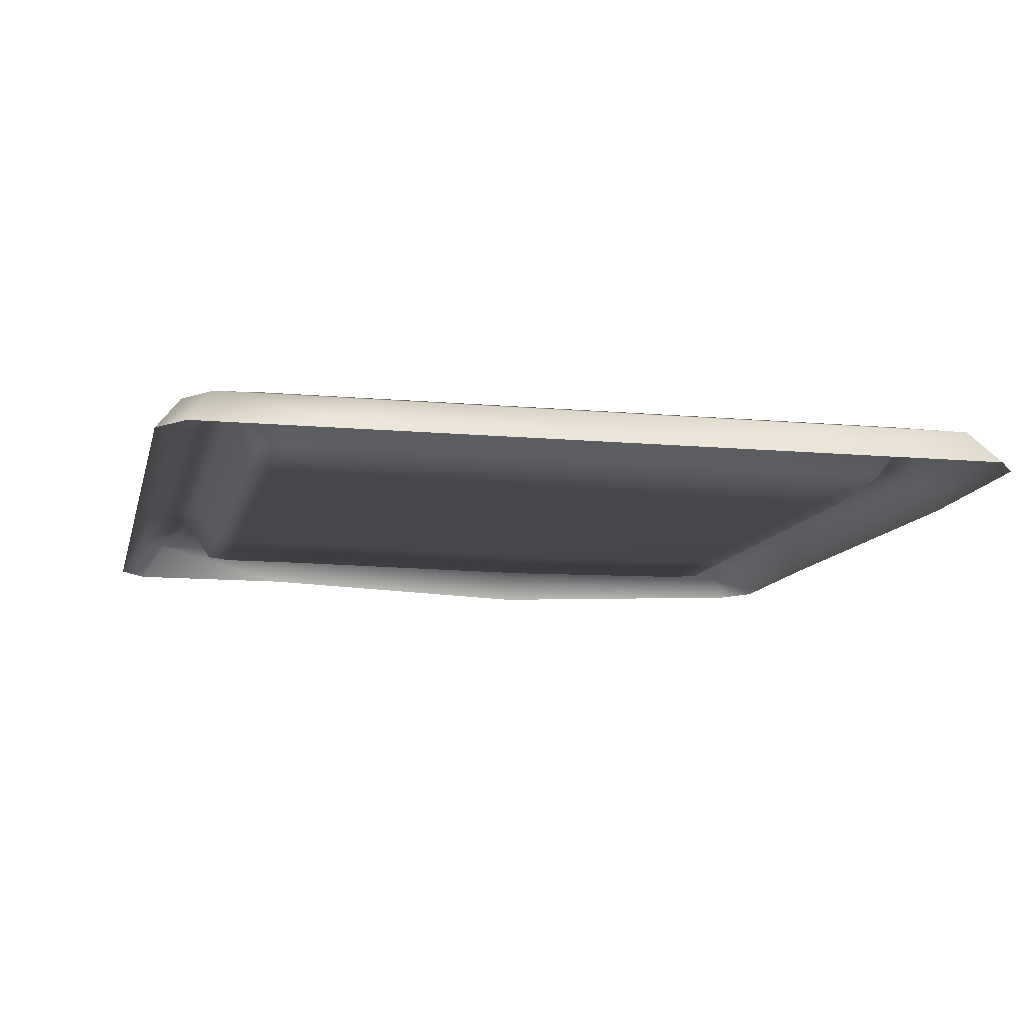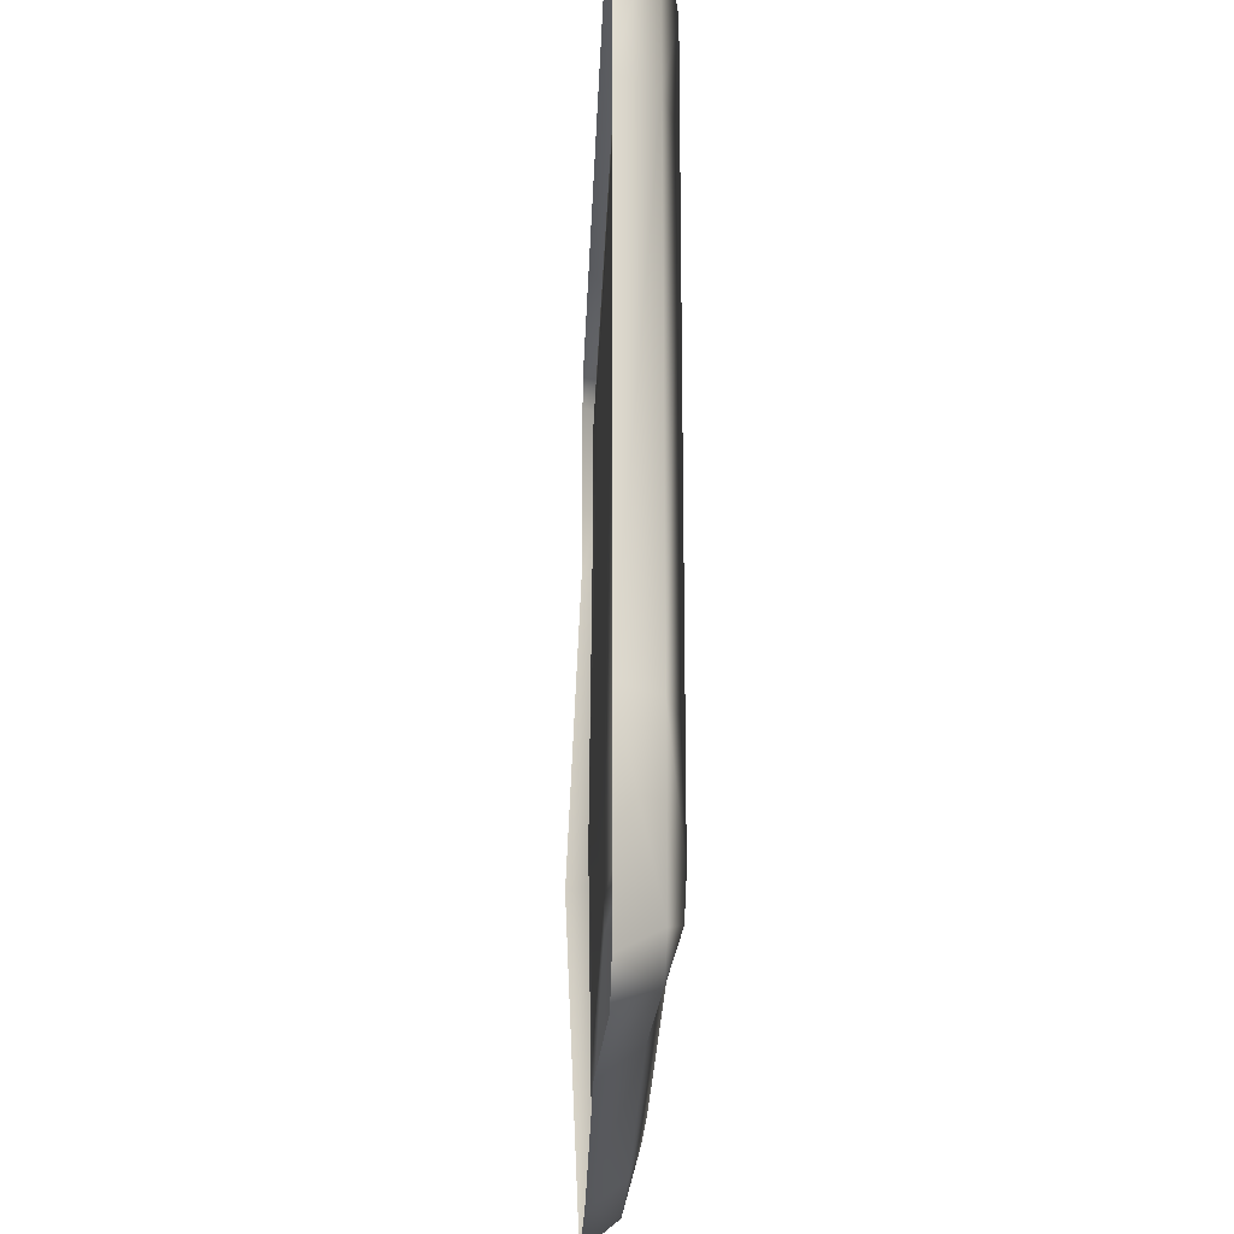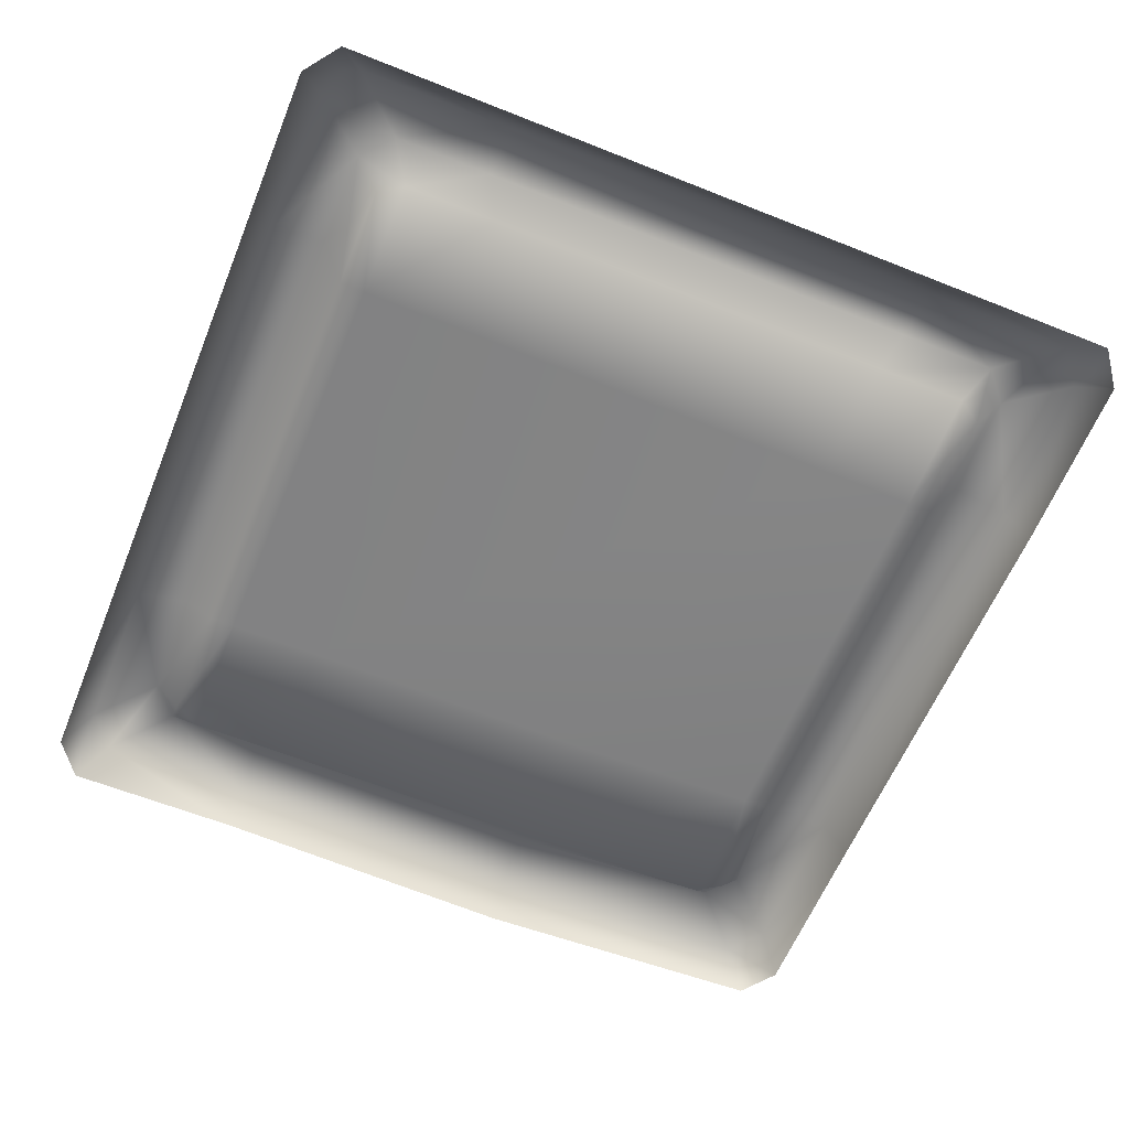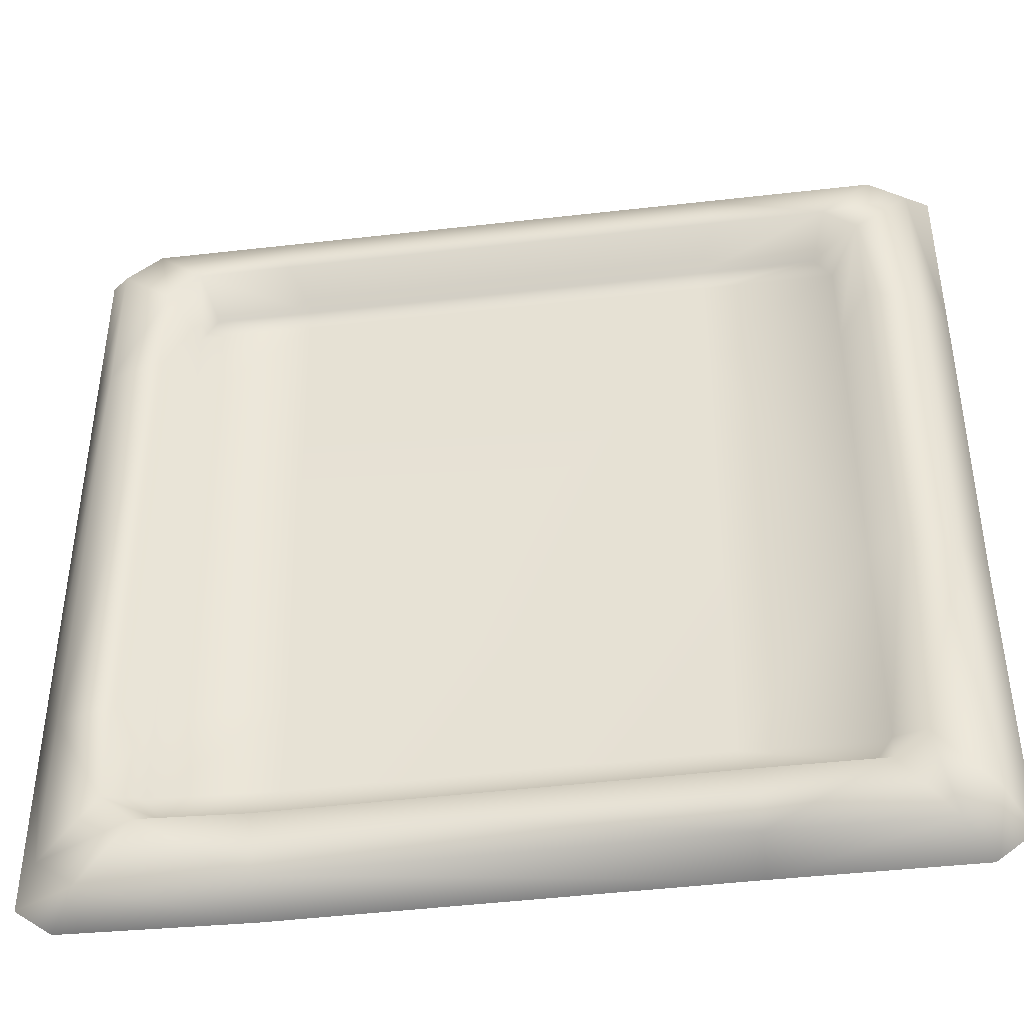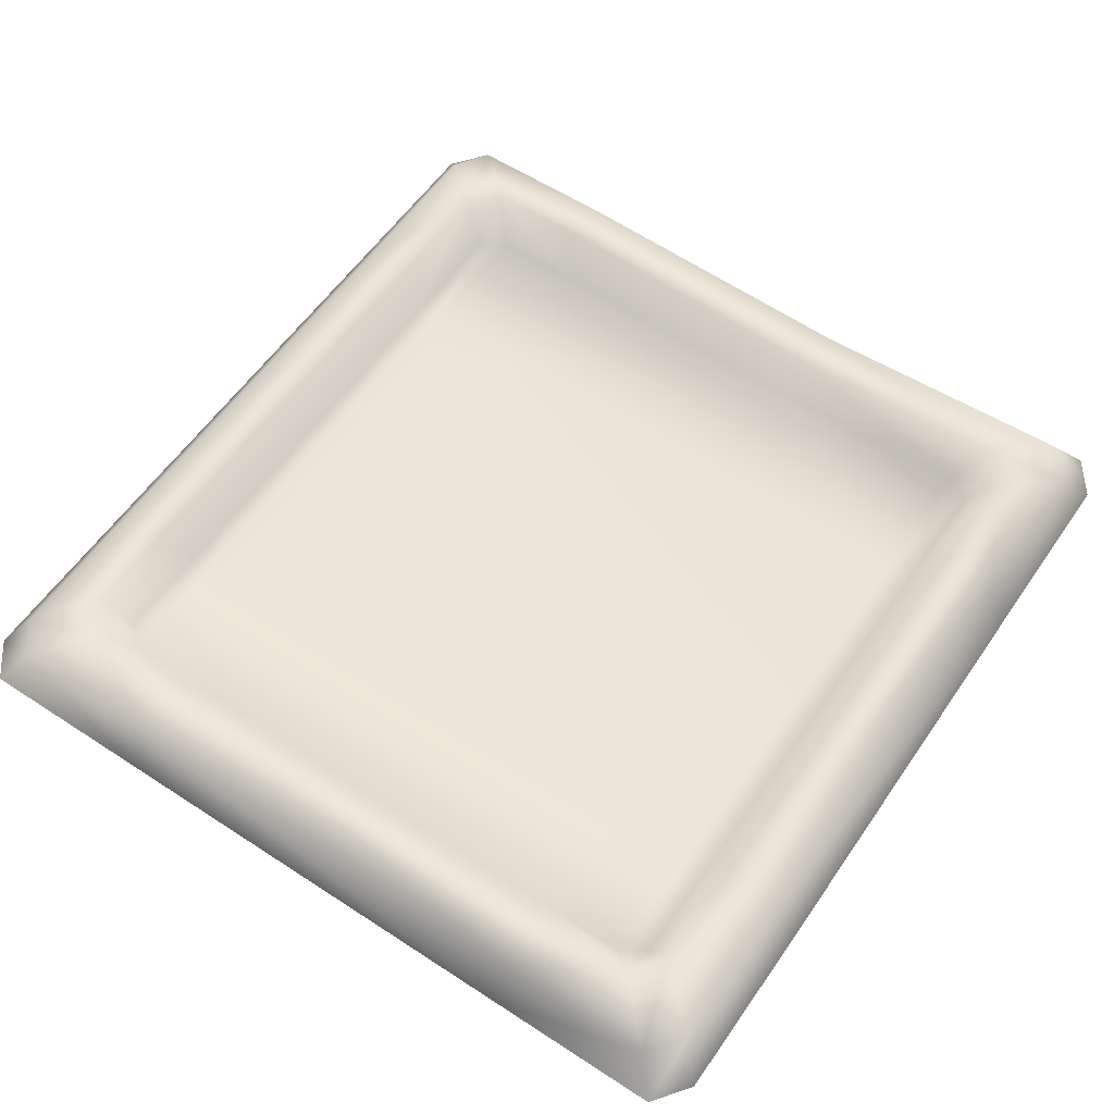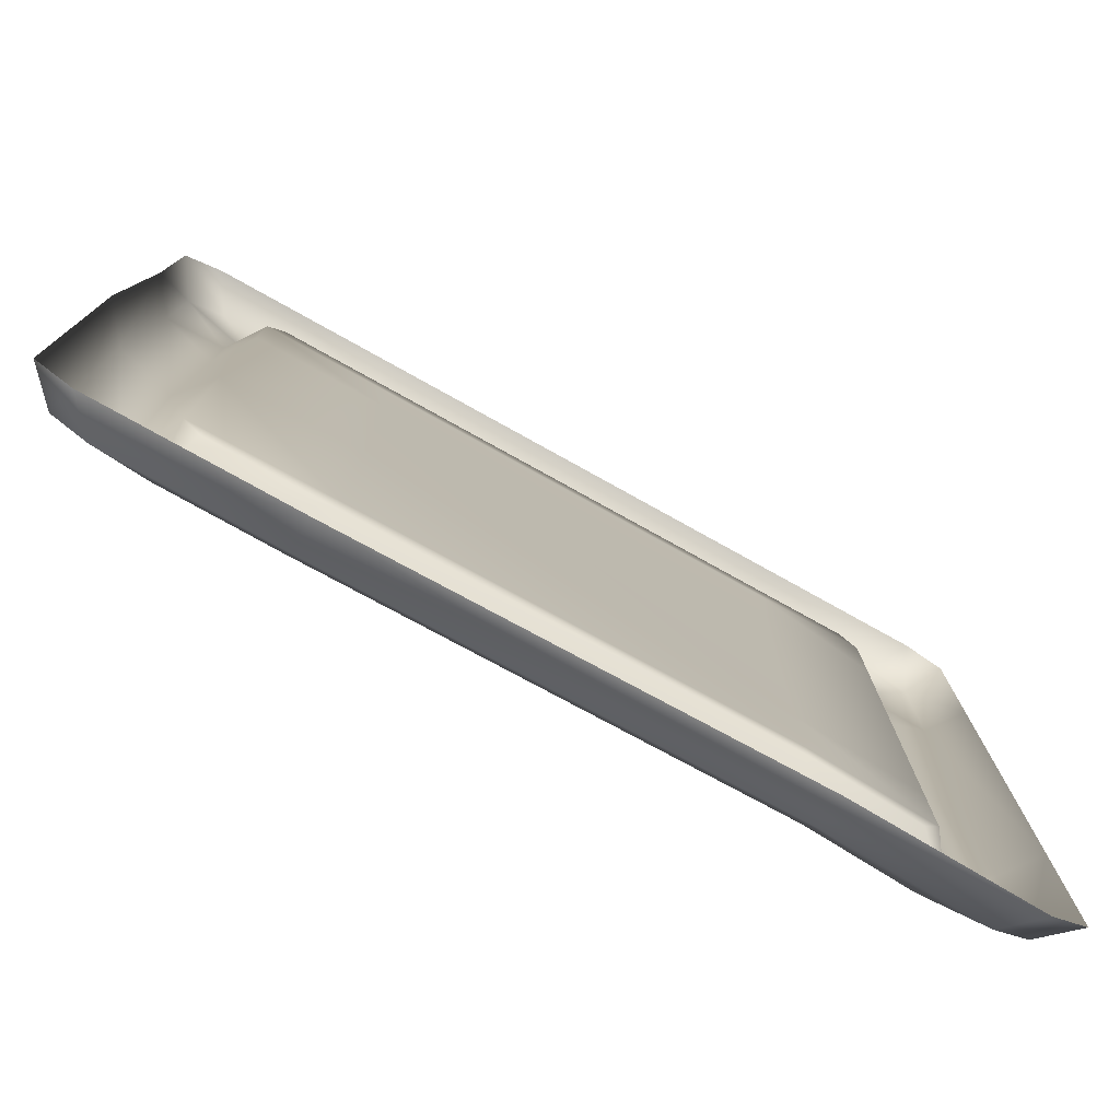
<metadata>
{"format":"obj","ext":"obj","renderer":"f3d","projection":"perspective","resolution":1024,"background":"white","views":[{"elev":-11.4,"azim":77.4,"up":"+Y"},{"elev":-22.3,"azim":88.0,"up":"+Z"},{"elev":-60.8,"azim":67.8,"up":"+Y"},{"elev":-42.7,"azim":-172.2,"up":"+Z"},{"elev":57.7,"azim":124.2,"up":"+Y"},{"elev":-78.4,"azim":-29.0,"up":"+Z"}]}
</metadata>
<code>
o medium_tower
v -1.737 0.07688 1.856
v 1.737 0.07688 1.856
v -1.903 0.07688 -1.731
v 1.903 0.07688 -1.731
v 2.02 -0.08497 1.844
v -1.851 -0.08497 1.969
v -2.02 -0.08497 -1.844
v 1.851 -0.08497 -1.969
v -1.506 0.1483 1.609
v 1.65 0.1483 1.484
v 1.506 0.1483 -1.609
v -1.65 0.1483 -1.484
v -1.443 -0.05021 1.492
v 1.524 -0.05021 1.376
v 1.446 -0.05021 -1.478
v -1.521 -0.05021 -1.362
v -1.903 0.07688 1.731
v 1.903 0.07688 1.731
v -1.737 0.07688 -1.856
v 1.737 0.07688 -1.856
v 1.851 -0.08497 1.969
v -2.02 -0.08497 1.844
v -1.851 -0.08497 -1.969
v 2.02 -0.08497 -1.844
v -1.65 0.1483 1.484
v 1.506 0.1483 1.609
v 1.65 0.1483 -1.484
v -1.506 0.1483 -1.609
v -1.521 -0.05021 1.376
v 1.446 -0.05021 1.492
v 1.524 -0.05021 -1.362
v -1.443 -0.05021 -1.478
v 1.903 0.07688 -1.027
v -1.903 0.01354 -0.4247
v 2.02 -0.08497 -1.027
v -2.02 -0.1483 -0.4247
v 1.65 0.1483 -1.027
v -1.65 0.08497 -0.4247
v 1.524 -0.05021 -0.9407
v -1.521 -0.06345 -0.385
v 1.903 0.07688 1.027
v 1.65 0.1483 1.027
v 1.524 -0.05021 0.9549
v -1.903 0.07688 1.027
v 2.02 -0.08497 1.027
v -2.02 -0.08497 1.027
v -1.65 0.1483 1.027
v -1.521 -0.05021 0.9549
v -0.9795 0.07688 1.856
v -0.9795 0.07688 -1.856
v -0.9795 -0.08497 1.969
v -0.9795 -0.08497 -1.969
v -0.9795 0.1483 1.609
v -0.9795 0.1483 -1.609
v -0.9023 -0.05021 1.492
v -0.9023 -0.05021 -1.478
v -0.9023 -0.07663 -0.385
v -0.9023 -0.05021 0.9549
v 1.031 0.05307 -1.856
v 1.071 -0.08497 1.969
v 1.034 0.1245 -1.609
v 0.9554 -0.07401 -1.478
v 0.9611 -0.07401 -0.9407
v 0.981 -0.05021 0.9549
v 1.07 0.07688 1.856
v 1.03 -0.1088 -1.969
v 1.067 0.1483 1.609
v 0.9867 -0.05021 1.492
v 0.9855 -0.05021 1.376
v -0.9023 -0.05021 1.376
v 0.9566 -0.07401 -1.363
v -0.9023 -0.05687 -1.363
f 30 14 69
f 69 68 30
f 17 44 46
f 46 22 17
f 2 65 60
f 60 21 2
f 19 50 52
f 52 23 19
f 4 33 35
f 35 24 4
f 49 53 9
f 9 1 49
f 41 42 10
f 10 18 41
f 59 61 11
f 11 20 59
f 34 38 12
f 12 3 34
f 9 53 55
f 55 13 9
f 42 43 14
f 14 10 42
f 11 61 62
f 62 15 11
f 38 40 16
f 16 12 38
f 1 17 22
f 22 6 1
f 20 4 24
f 24 8 20
f 21 5 18
f 18 2 21
f 23 7 3
f 3 19 23
f 17 1 9
f 9 25 17
f 2 18 10
f 10 26 2
f 4 20 11
f 11 27 4
f 19 3 12
f 12 28 19
f 25 9 13
f 13 29 25
f 26 10 14
f 14 30 26
f 27 11 15
f 15 31 27
f 28 12 16
f 16 32 28
f 31 71 63
f 63 39 31
f 3 7 36
f 36 34 3
f 41 45 35
f 35 33 41
f 33 4 27
f 27 37 33
f 44 47 38
f 38 34 44
f 27 31 39
f 39 37 27
f 47 48 40
f 40 38 47
f 39 63 64
f 64 43 39
f 34 36 46
f 46 44 34
f 33 37 42
f 42 41 33
f 37 39 43
f 43 42 37
f 18 5 45
f 45 41 18
f 44 17 25
f 25 47 44
f 25 29 48
f 48 47 25
f 13 55 70
f 70 29 13
f 1 6 51
f 51 49 1
f 59 66 52
f 52 50 59
f 65 67 53
f 53 49 65
f 50 19 28
f 28 54 50
f 67 68 55
f 55 53 67
f 28 32 56
f 56 54 28
f 40 57 72
f 72 16 40
f 40 48 58
f 58 57 40
f 55 68 69
f 69 70 55
f 49 51 60
f 60 65 49
f 50 54 61
f 61 59 50
f 54 56 62
f 62 61 54
f 57 63 71
f 71 72 57
f 63 57 58
f 58 64 63
f 20 8 66
f 66 59 20
f 65 2 26
f 26 67 65
f 26 30 68
f 68 67 26
f 43 64 69
f 69 14 43
f 64 58 70
f 70 69 64
f 58 48 29
f 29 70 58
f 15 62 71
f 71 31 15
f 62 56 72
f 72 71 62
f 72 56 32
f 32 16 72

</code>
